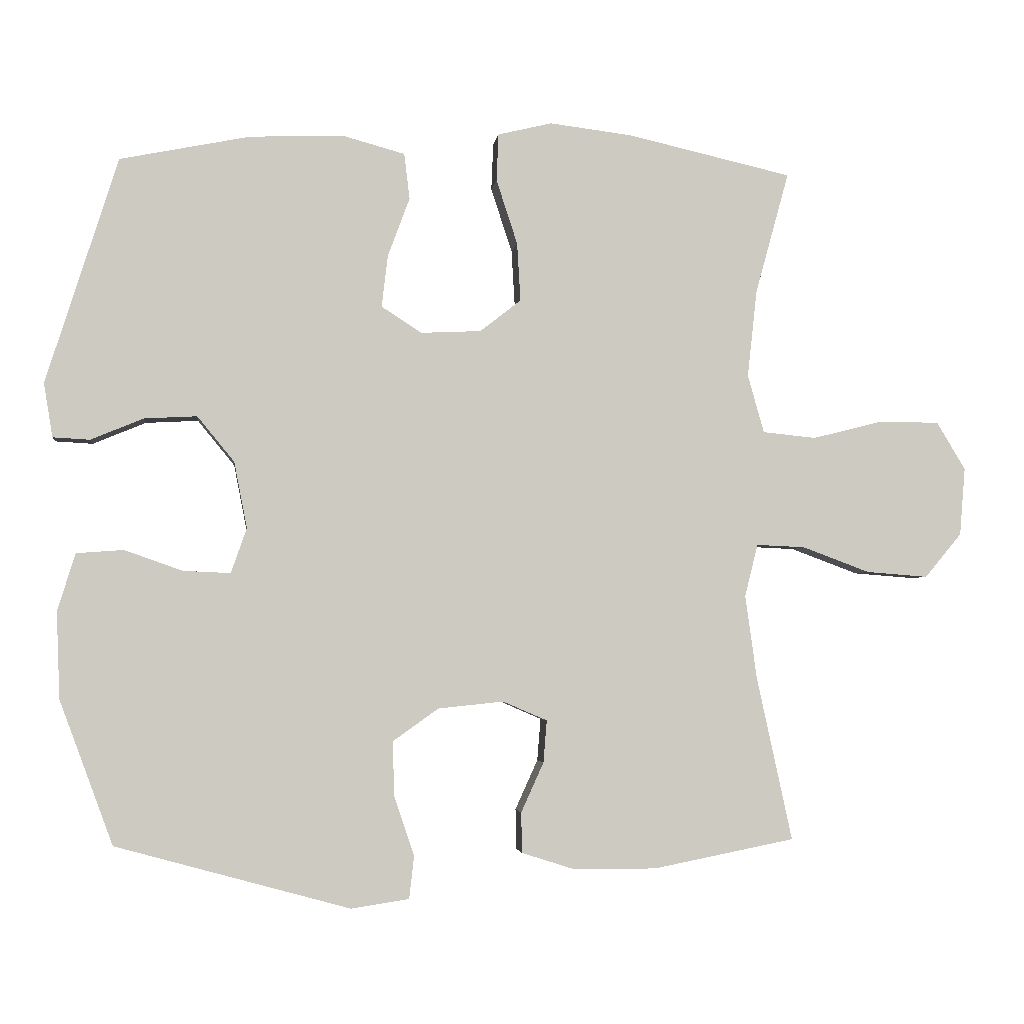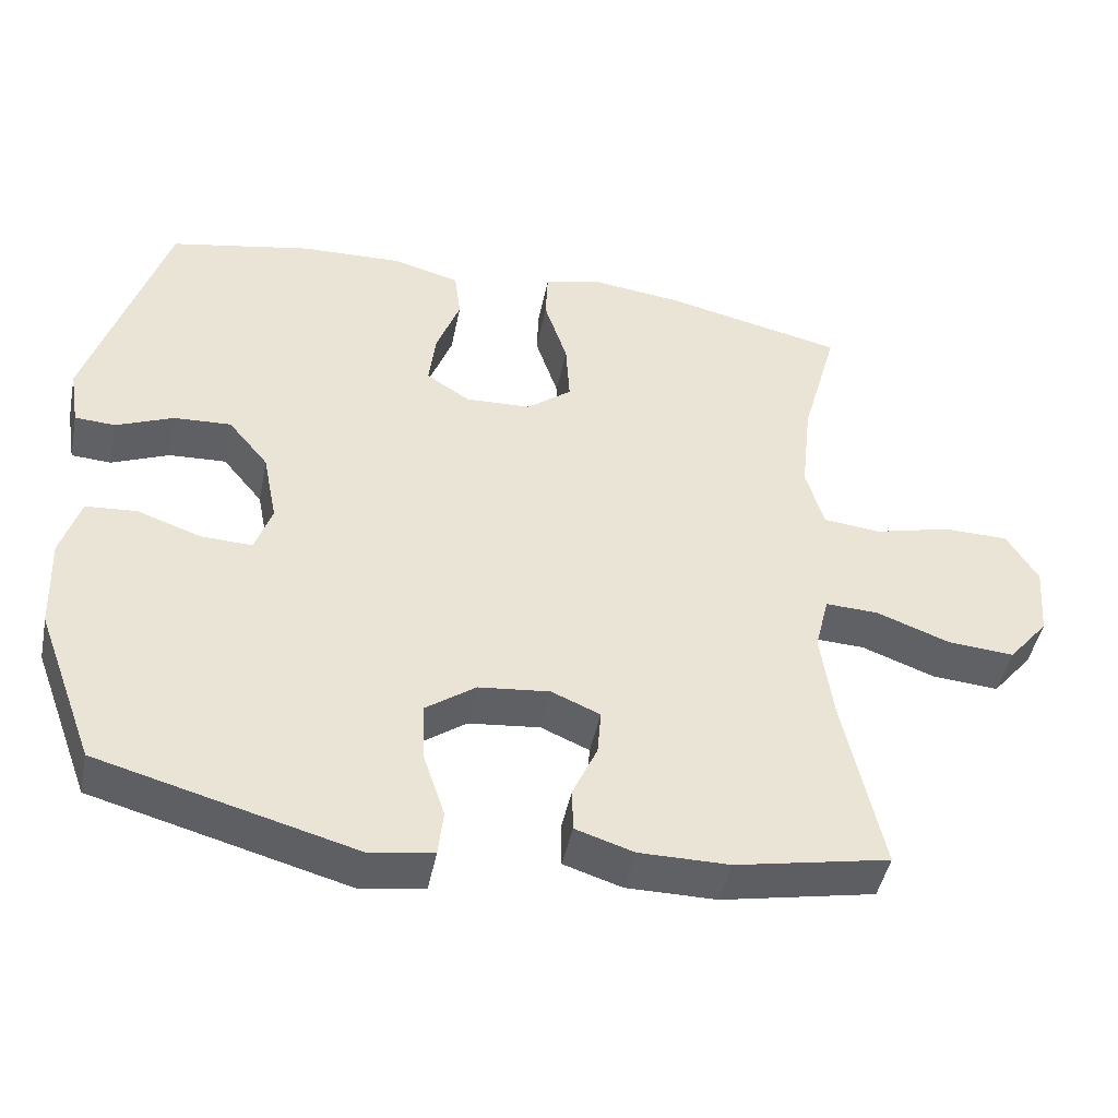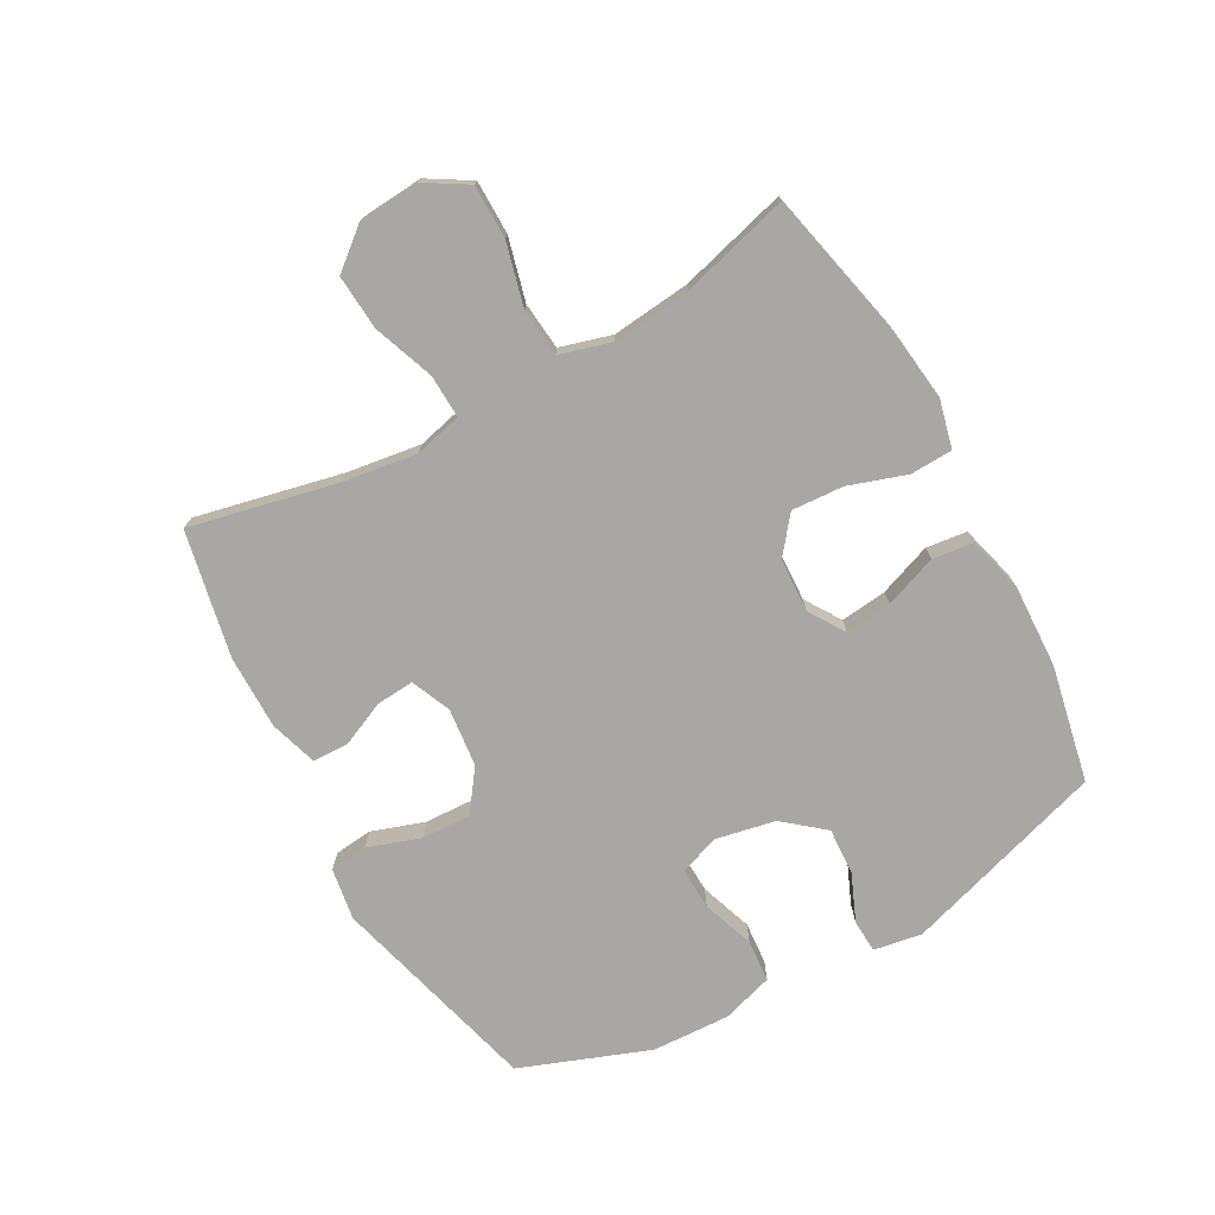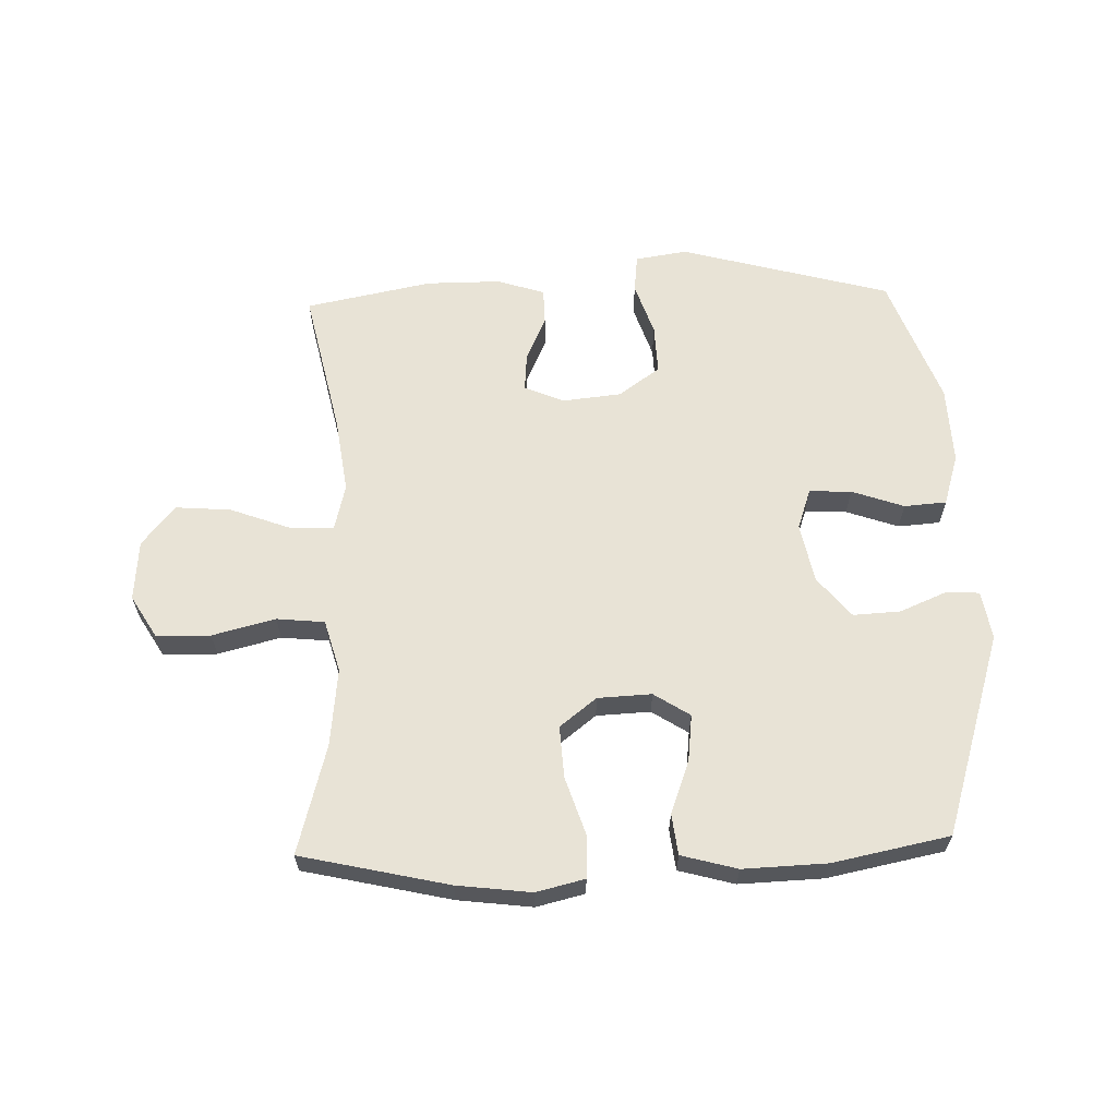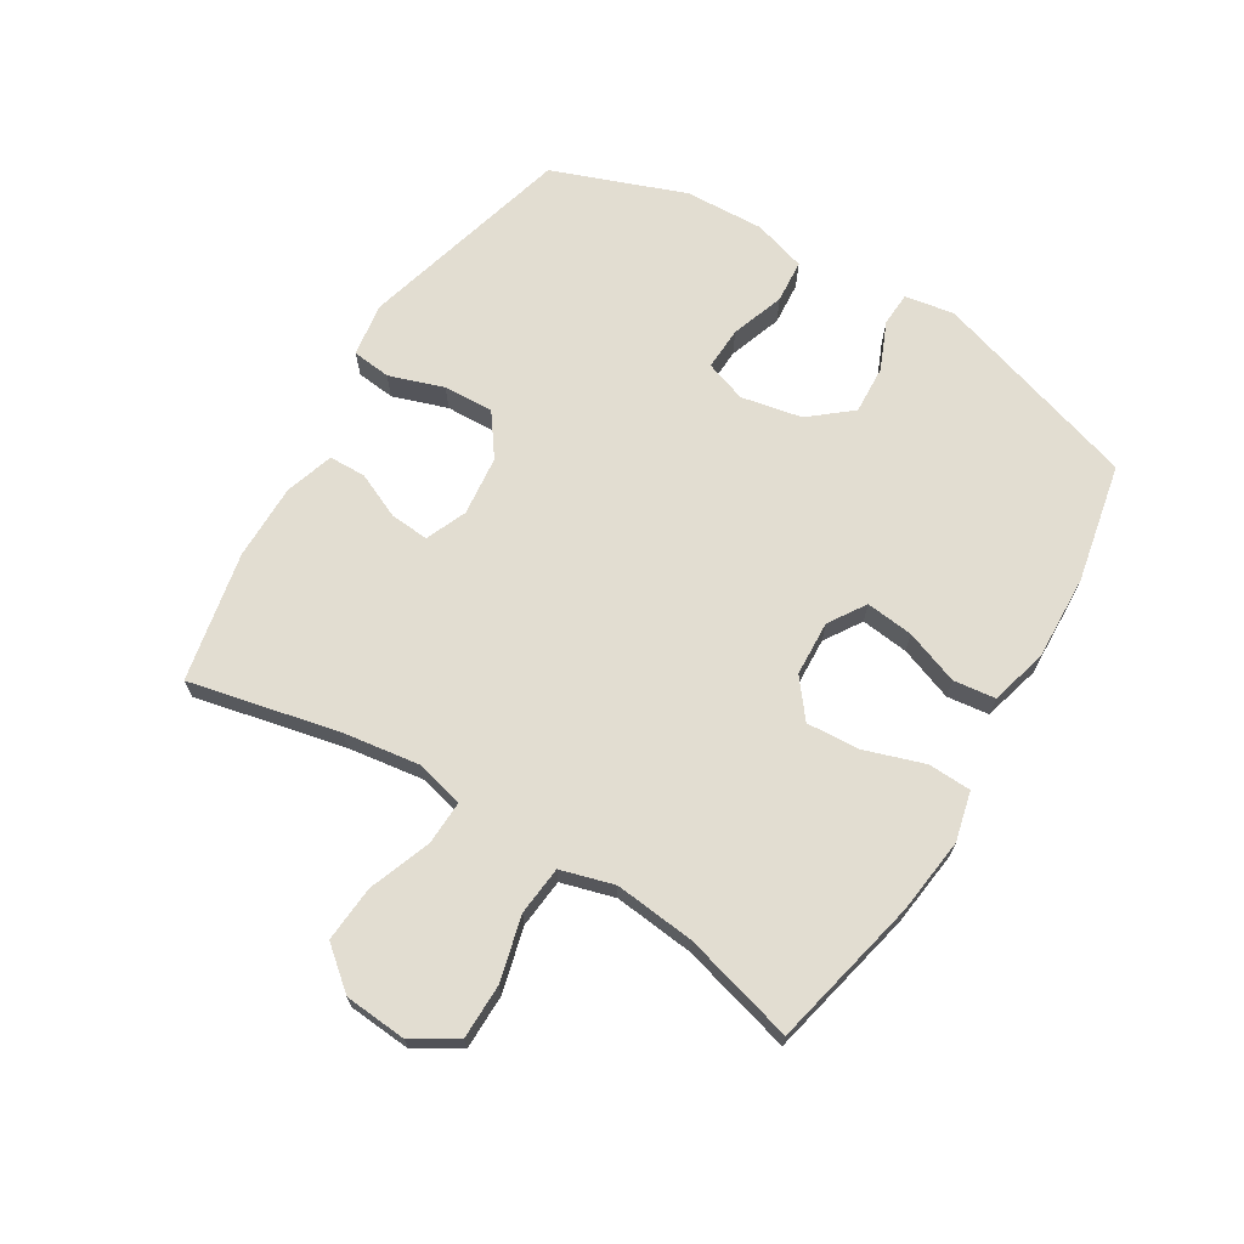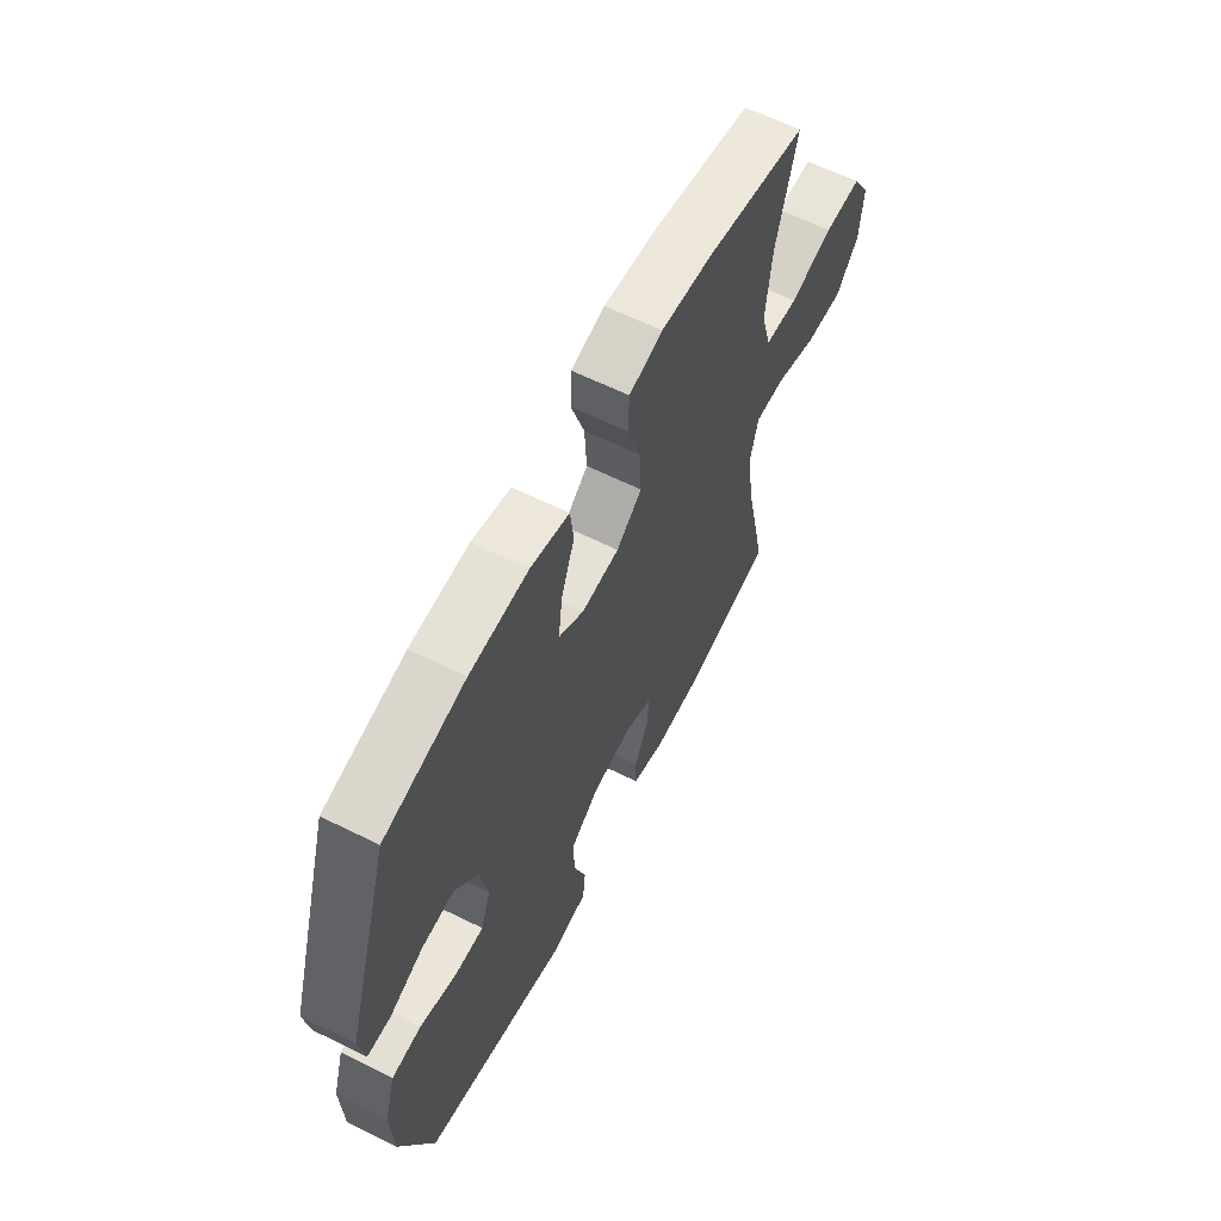
<metadata>
{"format":"obj","ext":"obj","renderer":"f3d","projection":"perspective","resolution":1024,"background":"white","views":[{"elev":-3.2,"azim":173.1,"up":"+Z"},{"elev":-45.7,"azim":168.6,"up":"+Z"},{"elev":-74.7,"azim":-61.3,"up":"+Y"},{"elev":62.5,"azim":-1.8,"up":"+Y"},{"elev":68.6,"azim":-58.9,"up":"+Y"},{"elev":62.1,"azim":116.7,"up":"+Z"}]}
</metadata>
<code>
v 0.5 0.07 -0.5
v 0.157 0.07 -0.594
v 0.072 0.07 -0.581
v 0.065 0.07 -0.519
v 0.094 0.07 -0.432
v 0.097 0.07 -0.352
v 0.03 0.07 -0.304
v -0.066 0.07 -0.294
v -0.131 0.07 -0.322
v -0.126 0.07 -0.384
v -0.093 0.07 -0.457
v -0.094 0.07 -0.516
v -0.172 0.07 -0.541
v -0.293 0.07 -0.541
v -0.5 0.07 -0.5
v -0.448 0.07 -0.26
v -0.431 0.07 -0.138
v -0.45 0.07 -0.061
v -0.521 0.07 -0.064
v -0.62 0.07 -0.101
v -0.71 0.07 -0.108
v -0.764 0.07 -0.043
v -0.772 0.07 0.056
v -0.73 0.07 0.126
v -0.642 0.07 0.127
v -0.539 0.07 0.101
v -0.461 0.07 0.109
v -0.437 0.07 0.194
v -0.451 0.07 0.322
v -0.5 0.07 0.5
v -0.259 0.07 0.555
v -0.138 0.07 0.57
v -0.059 0.07 0.551
v -0.056 0.07 0.482
v -0.087 0.07 0.387
v -0.092 0.07 0.302
v -0.032 0.07 0.255
v 0.056 0.07 0.251
v 0.115 0.07 0.289
v 0.106 0.07 0.365
v 0.074 0.07 0.451
v 0.082 0.07 0.518
v 0.173 0.07 0.543
v 0.31 0.07 0.538
v 0.5 0.07 0.5
v 0.605 0.07 0.169
v 0.592 0.07 0.09
v 0.538 0.07 0.087
v 0.461 0.07 0.119
v 0.384 0.07 0.123
v 0.33 0.07 0.057
v 0.311 0.07 -0.04
v 0.334 0.07 -0.106
v 0.403 0.07 -0.103
v 0.488 0.07 -0.073
v 0.557 0.07 -0.078
v 0.583 0.07 -0.162
v 0.578 0.07 -0.289
v 0.5 0 -0.5
v 0.157 0 -0.594
v 0.072 0 -0.581
v 0.065 0 -0.519
v 0.094 0 -0.432
v 0.097 0 -0.352
v 0.03 0 -0.304
v -0.066 0 -0.294
v -0.131 0 -0.322
v -0.126 0 -0.384
v -0.093 0 -0.457
v -0.094 0 -0.516
v -0.172 0 -0.541
v -0.293 0 -0.541
v -0.5 0 -0.5
v -0.448 0 -0.26
v -0.431 0 -0.138
v -0.45 0 -0.061
v -0.521 0 -0.064
v -0.62 0 -0.101
v -0.71 0 -0.108
v -0.764 0 -0.043
v -0.772 0 0.056
v -0.73 0 0.126
v -0.642 0 0.127
v -0.539 0 0.101
v -0.461 0 0.109
v -0.437 0 0.194
v -0.451 0 0.322
v -0.5 0 0.5
v -0.259 0 0.555
v -0.138 0 0.57
v -0.059 0 0.551
v -0.056 0 0.482
v -0.087 0 0.387
v -0.092 0 0.302
v -0.032 0 0.255
v 0.056 0 0.251
v 0.115 0 0.289
v 0.106 0 0.365
v 0.074 0 0.451
v 0.082 0 0.518
v 0.173 0 0.543
v 0.31 0 0.538
v 0.5 0 0.5
v 0.605 0 0.169
v 0.592 0 0.09
v 0.538 0 0.087
v 0.461 0 0.119
v 0.384 0 0.123
v 0.33 0 0.057
v 0.311 0 -0.04
v 0.334 0 -0.106
v 0.403 0 -0.103
v 0.488 0 -0.073
v 0.557 0 -0.078
v 0.583 0 -0.162
v 0.578 0 -0.289
f 54 55 56 57
f 53 54 57 58
f 46 47 48 49
f 46 49 50
f 45 46 50
f 44 45 50 51
f 40 41 42 43
f 39 40 43 44
f 32 33 34 35
f 32 35 36
f 29 30 31 32
f 28 29 32 36
f 27 28 36 37
f 23 24 25 26
f 23 26 27
f 22 23 27
f 19 20 21 22
f 18 19 22 27
f 17 18 27 37
f 13 14 15 16
f 10 11 12 13
f 9 10 13 16
f 8 9 16 17
f 2 3 4 5
f 2 5 6
f 53 58 1 2
f 52 53 2 6
f 39 44 51 52
f 38 39 52 6
f 37 38 6 7
f 7 8 17 37
f 115 114 113 112
f 116 115 112 111
f 107 106 105 104
f 108 107 104
f 108 104 103
f 109 108 103 102
f 101 100 99 98
f 102 101 98 97
f 93 92 91 90
f 94 93 90
f 90 89 88 87
f 94 90 87 86
f 95 94 86 85
f 84 83 82 81
f 85 84 81
f 85 81 80
f 80 79 78 77
f 85 80 77 76
f 95 85 76 75
f 74 73 72 71
f 71 70 69 68
f 74 71 68 67
f 75 74 67 66
f 63 62 61 60
f 64 63 60
f 60 59 116 111
f 64 60 111 110
f 110 109 102 97
f 64 110 97 96
f 65 64 96 95
f 95 75 66 65
f 1 59 60 2
f 2 60 61 3
f 3 61 62 4
f 4 62 63 5
f 5 63 64 6
f 6 64 65 7
f 7 65 66 8
f 8 66 67 9
f 9 67 68 10
f 10 68 69 11
f 11 69 70 12
f 12 70 71 13
f 13 71 72 14
f 14 72 73 15
f 15 73 74 16
f 16 74 75 17
f 17 75 76 18
f 18 76 77 19
f 19 77 78 20
f 20 78 79 21
f 21 79 80 22
f 22 80 81 23
f 23 81 82 24
f 24 82 83 25
f 25 83 84 26
f 26 84 85 27
f 27 85 86 28
f 28 86 87 29
f 29 87 88 30
f 30 88 89 31
f 31 89 90 32
f 32 90 91 33
f 33 91 92 34
f 34 92 93 35
f 35 93 94 36
f 36 94 95 37
f 37 95 96 38
f 38 96 97 39
f 39 97 98 40
f 40 98 99 41
f 41 99 100 42
f 42 100 101 43
f 43 101 102 44
f 44 102 103 45
f 45 103 104 46
f 46 104 105 47
f 47 105 106 48
f 48 106 107 49
f 49 107 108 50
f 50 108 109 51
f 51 109 110 52
f 52 110 111 53
f 53 111 112 54
f 54 112 113 55
f 55 113 114 56
f 56 114 115 57
f 57 115 116 58
f 58 116 59 1

</code>
